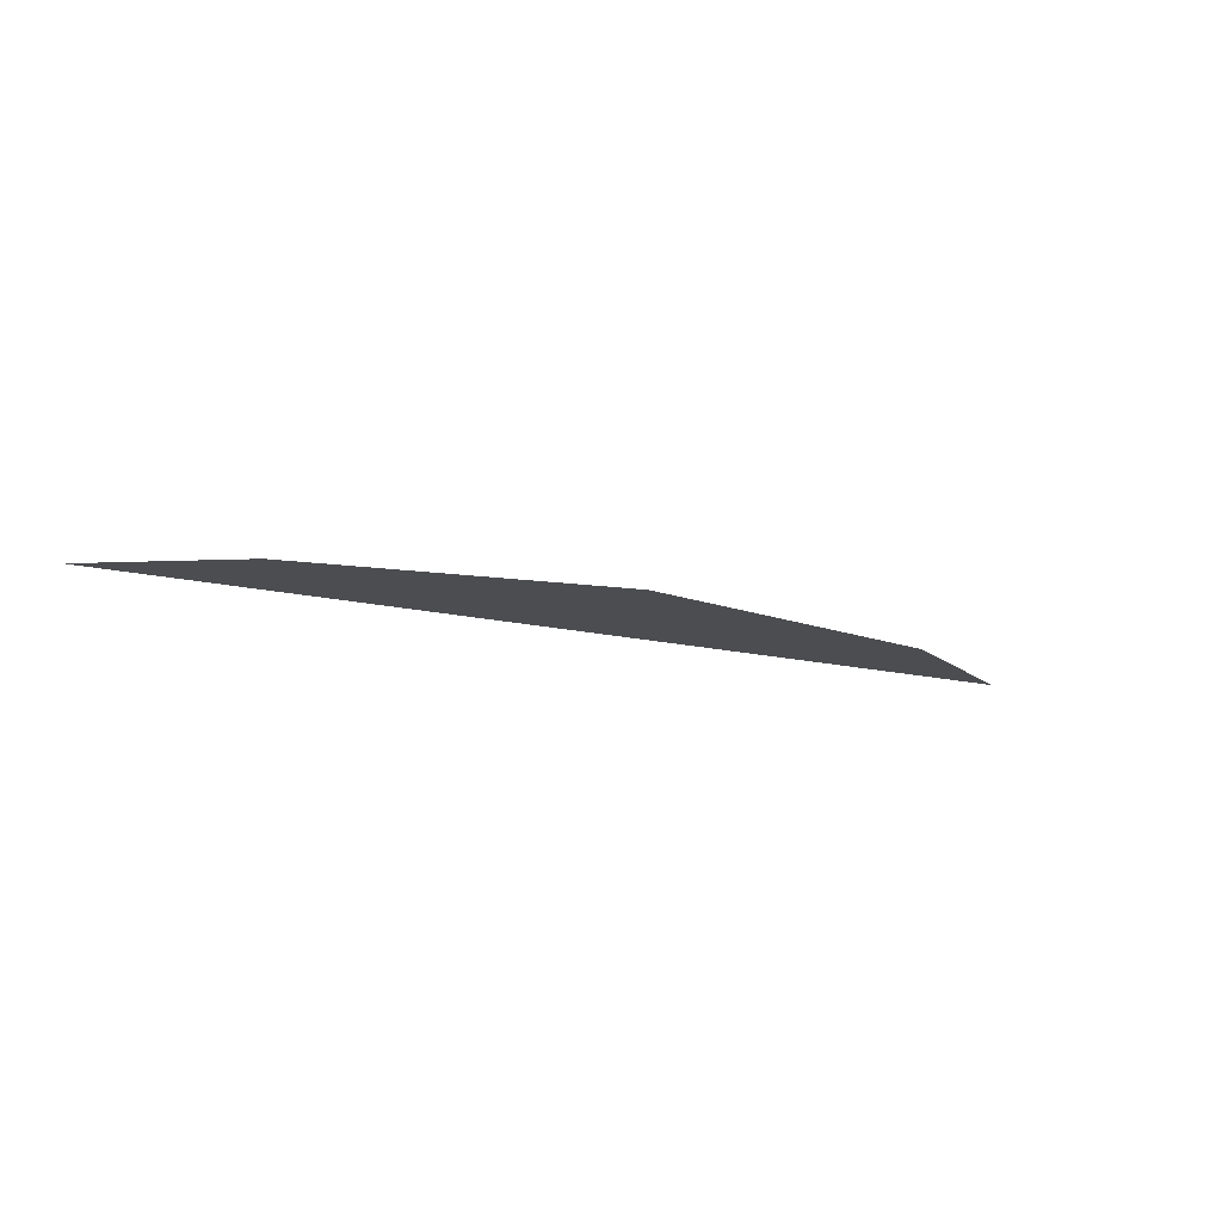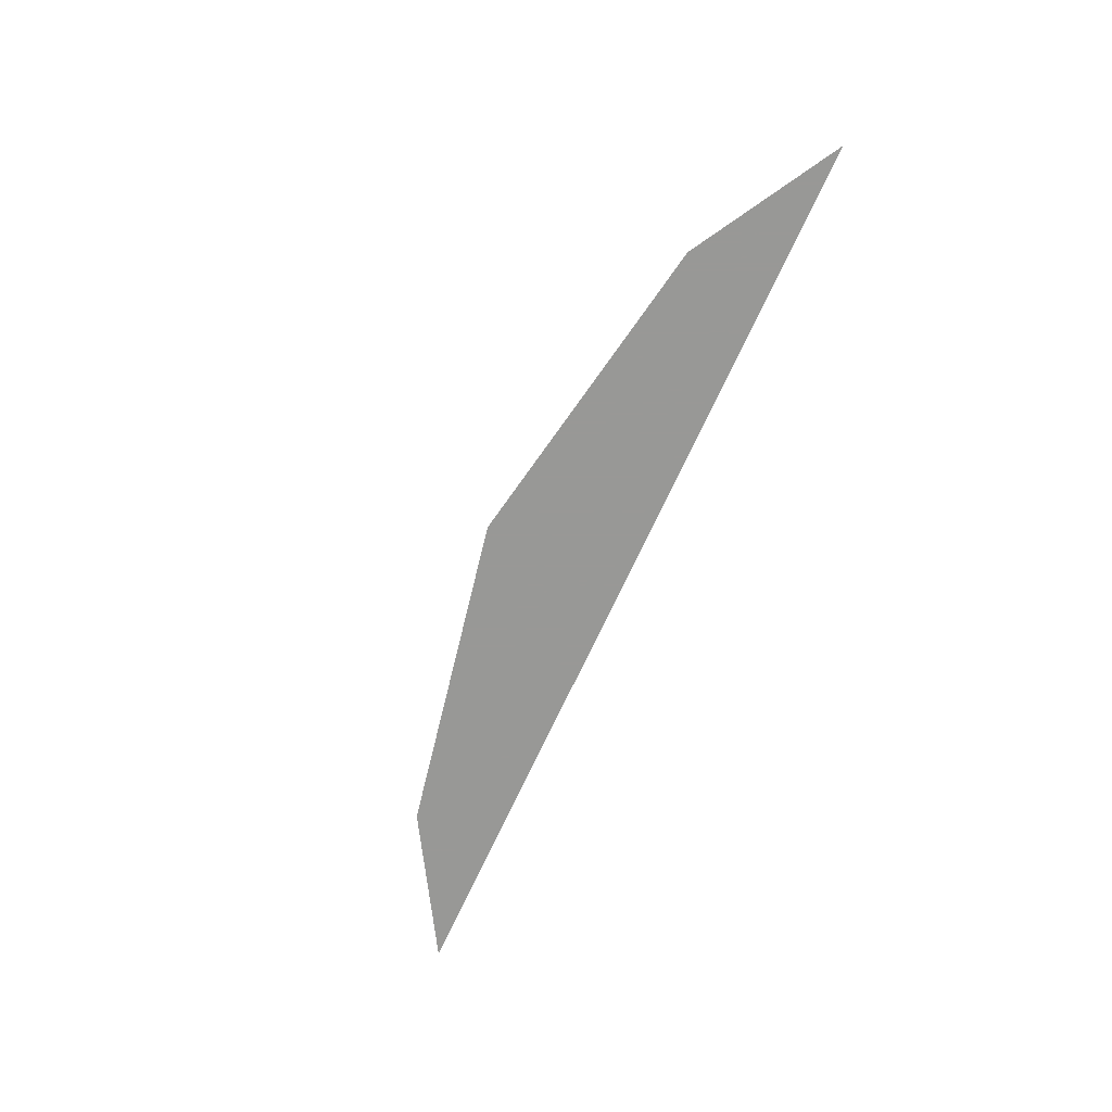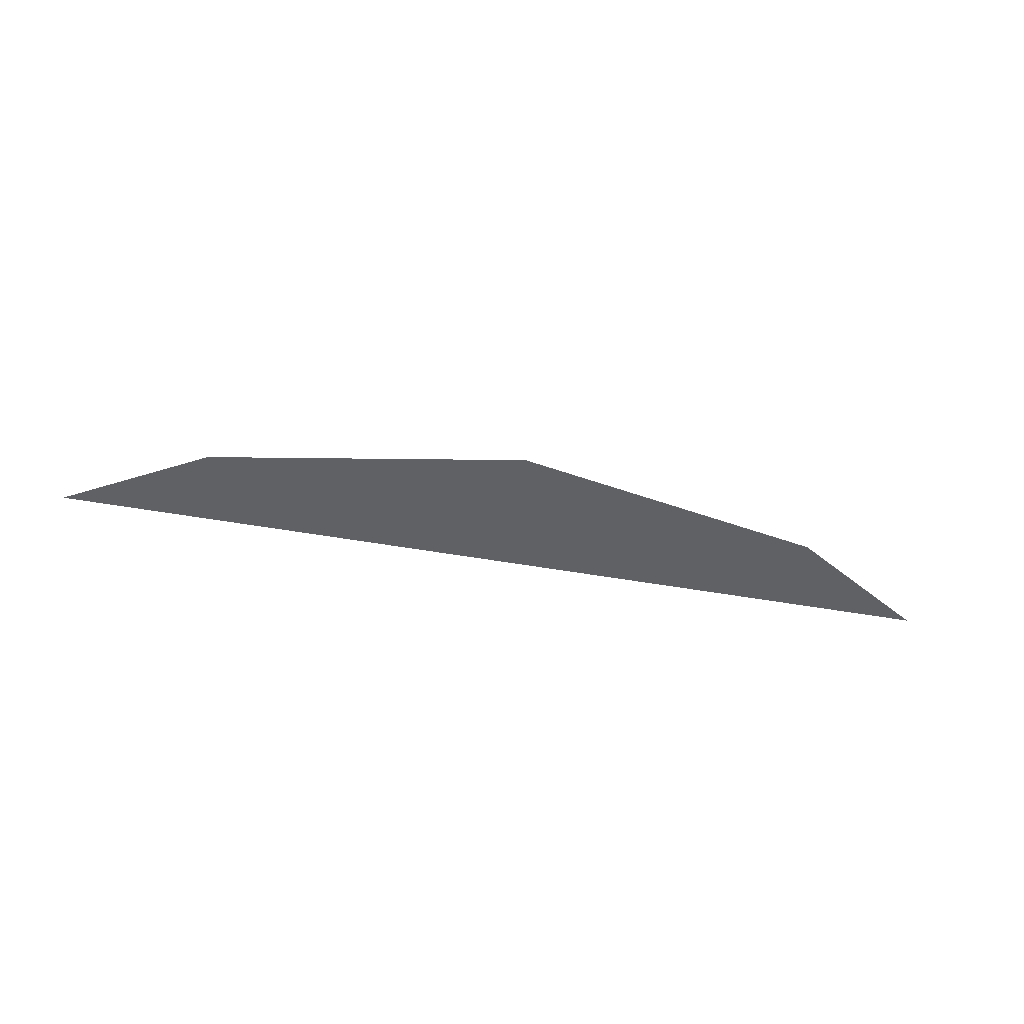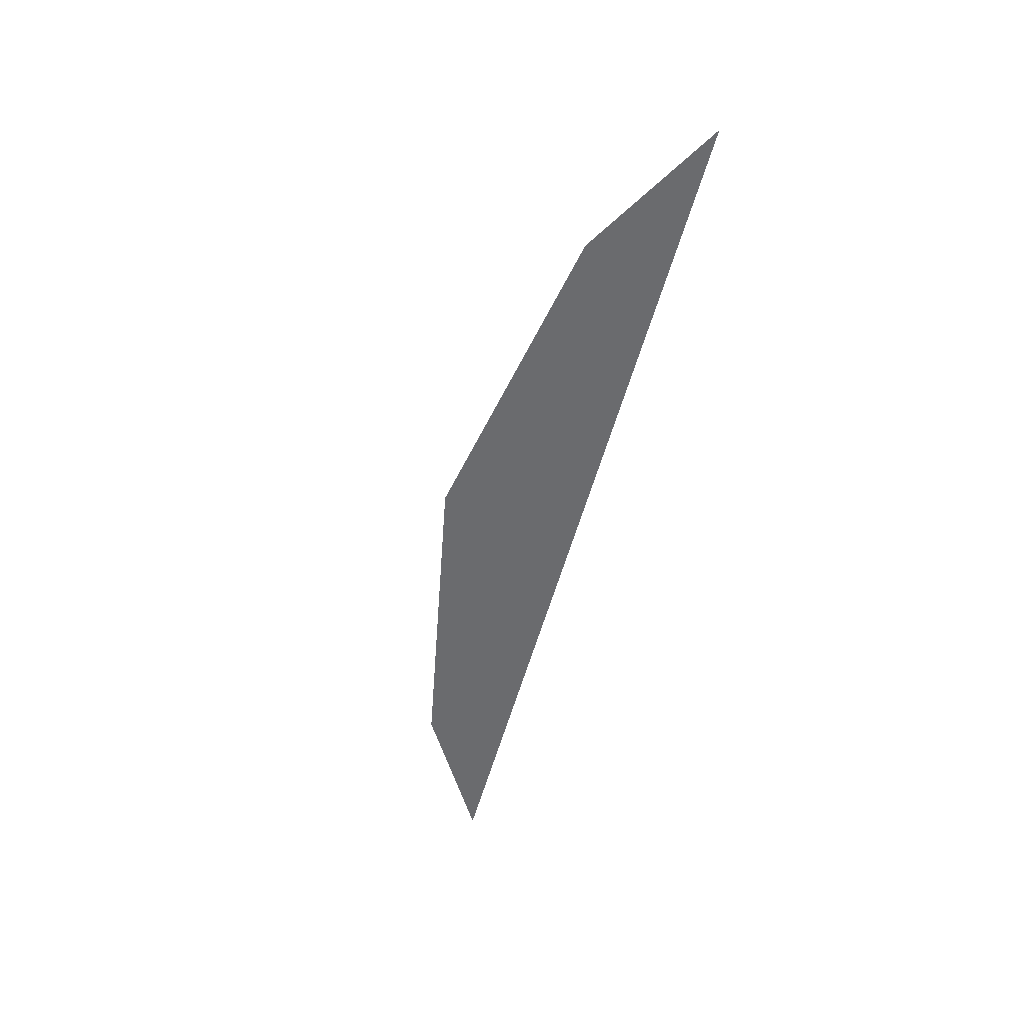
<metadata>
{"format":"obj","ext":"obj","renderer":"f3d","projection":"perspective","resolution":1024,"background":"white","views":[{"elev":-16.1,"azim":153.8,"up":"+Y"},{"elev":-68.5,"azim":-114.2,"up":"+Y"},{"elev":-48.5,"azim":168.7,"up":"+Y"},{"elev":-53.4,"azim":-104.7,"up":"+Y"}]}
</metadata>
<code>
v -0.5122 -0.0125 -2.179
v -0.45 -0.0125 -2.216
v -0.45 -0.0125 -2.179
v 0.45 -0.0125 -2.179
v 0.45 -0.0125 -2.216
v 0.5122 -0.0125 -2.179
v -0.45 -0.0125 -2.179
v -0.45 -0.0125 -2.216
v 0.45 -0.0125 -2.216
v 0.45 -0.0125 -2.179
v -0.45 -0.0125 -2.216
v -0.3539 -0.0125 -2.273
v 0.3539 -0.0125 -2.273
v 0.45 -0.0125 -2.216
v -0.3539 -0.0125 -2.273
v 0 -0.0125 -2.338
v 0.3539 -0.0125 -2.273
g mesh7212113
f 1 2 3
f 4 5 6
f 7 8 9
f 9 10 7
f 11 12 13
f 13 14 11
f 15 16 17

</code>
